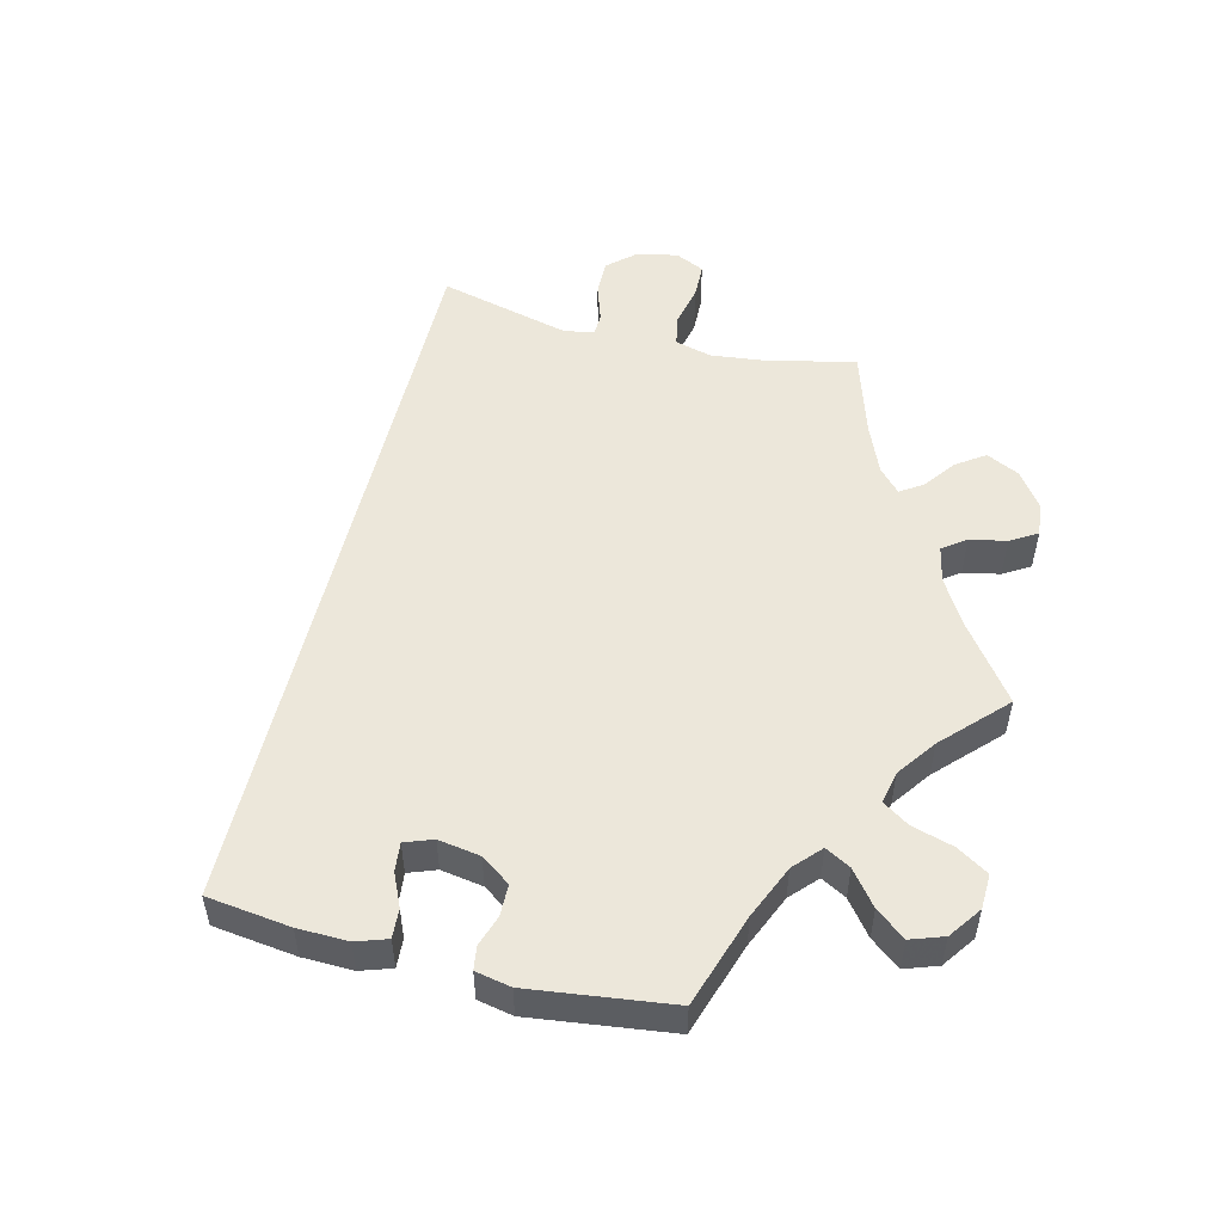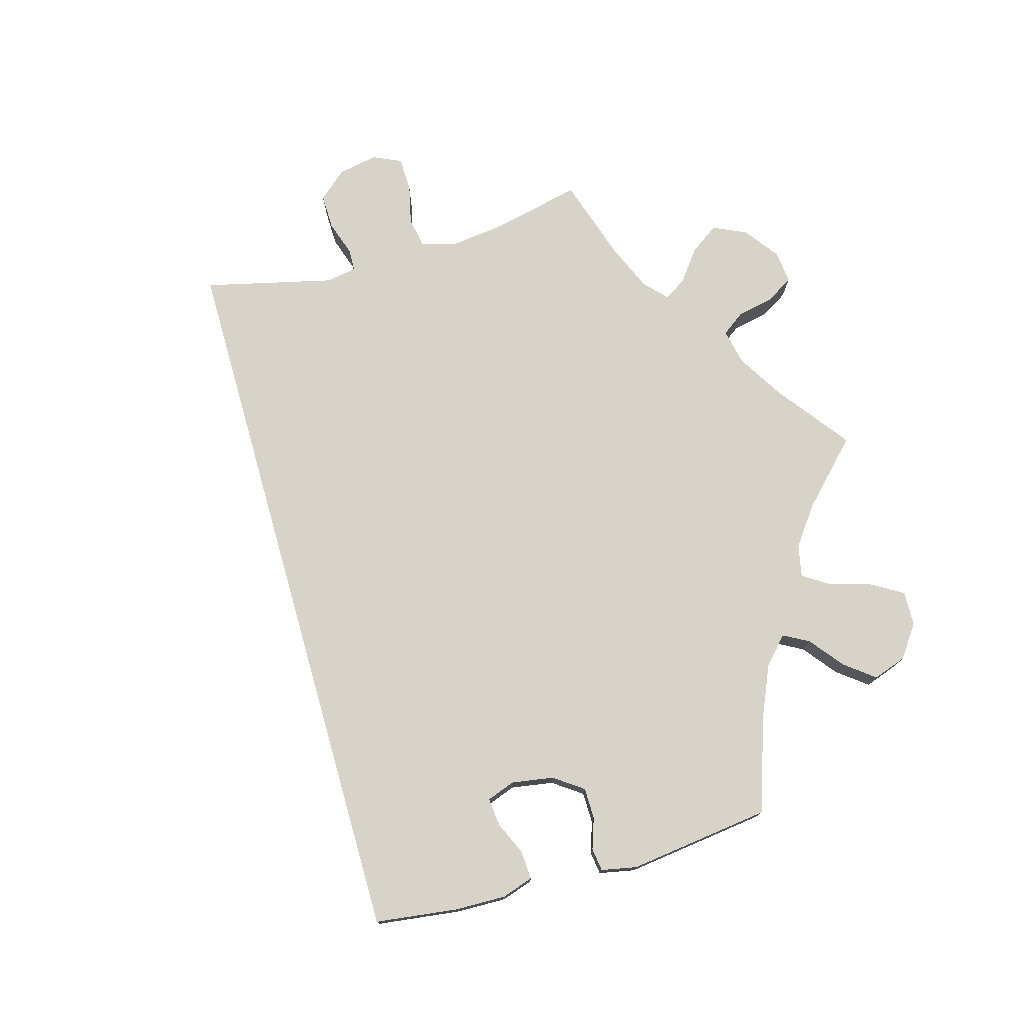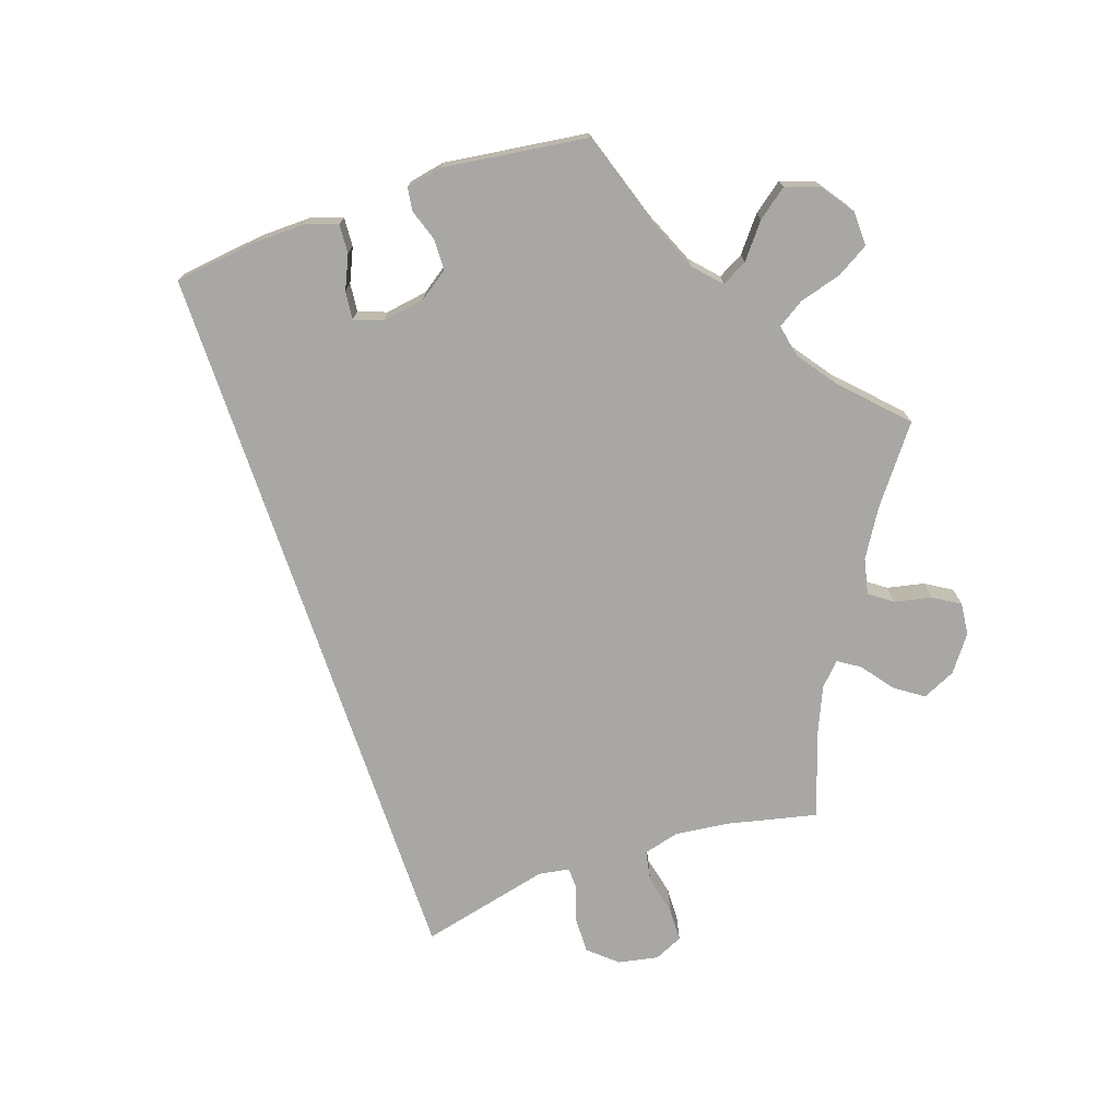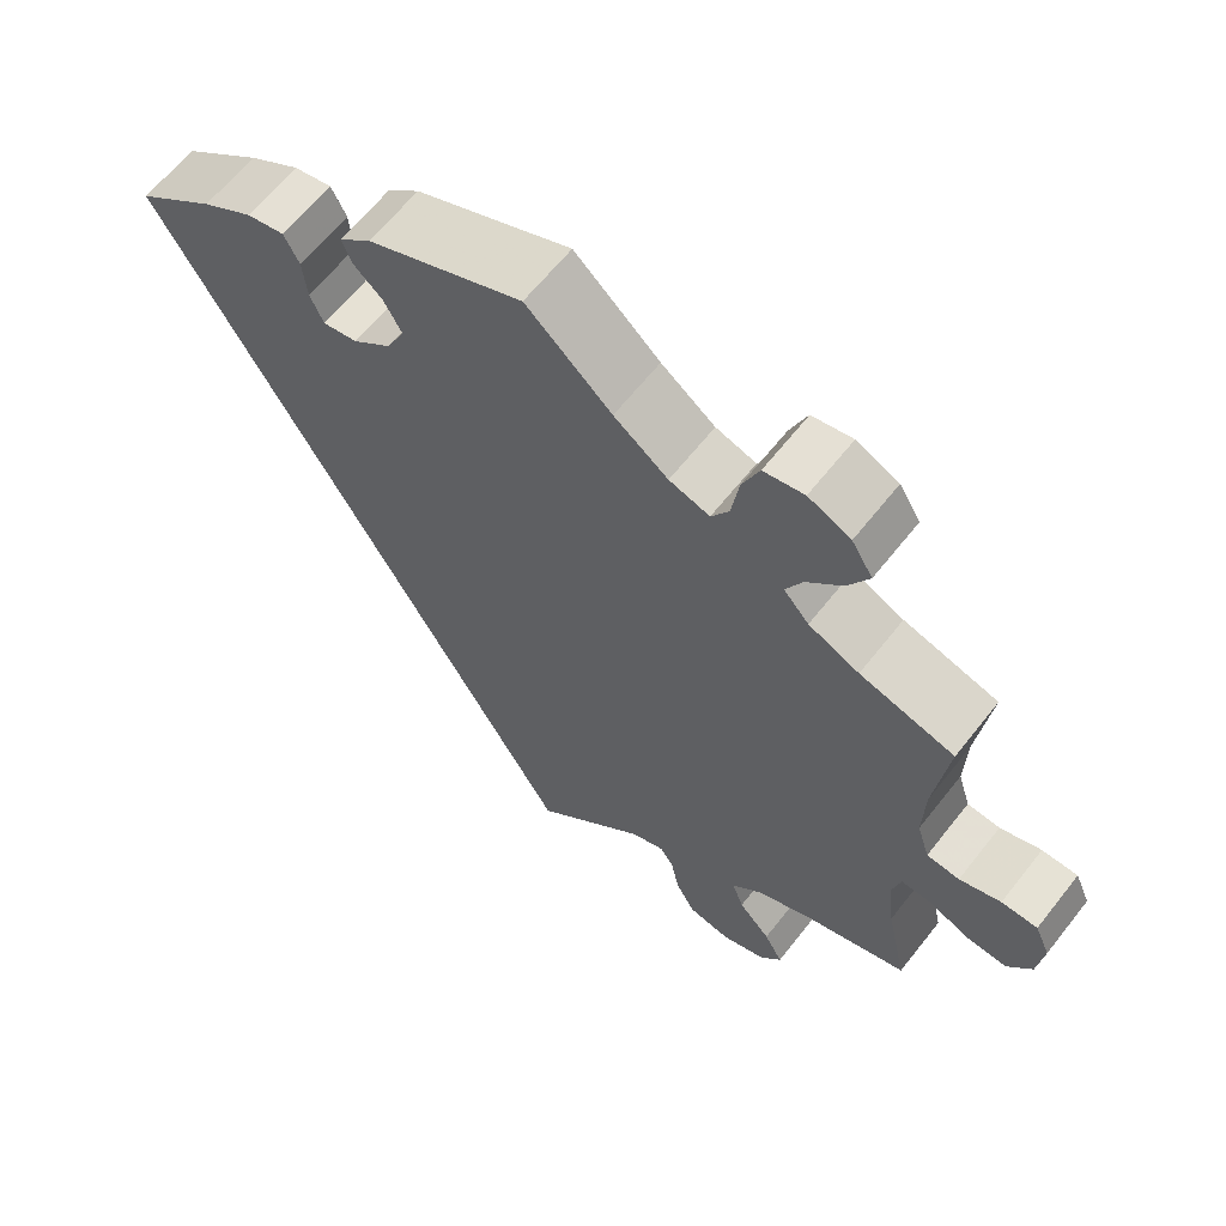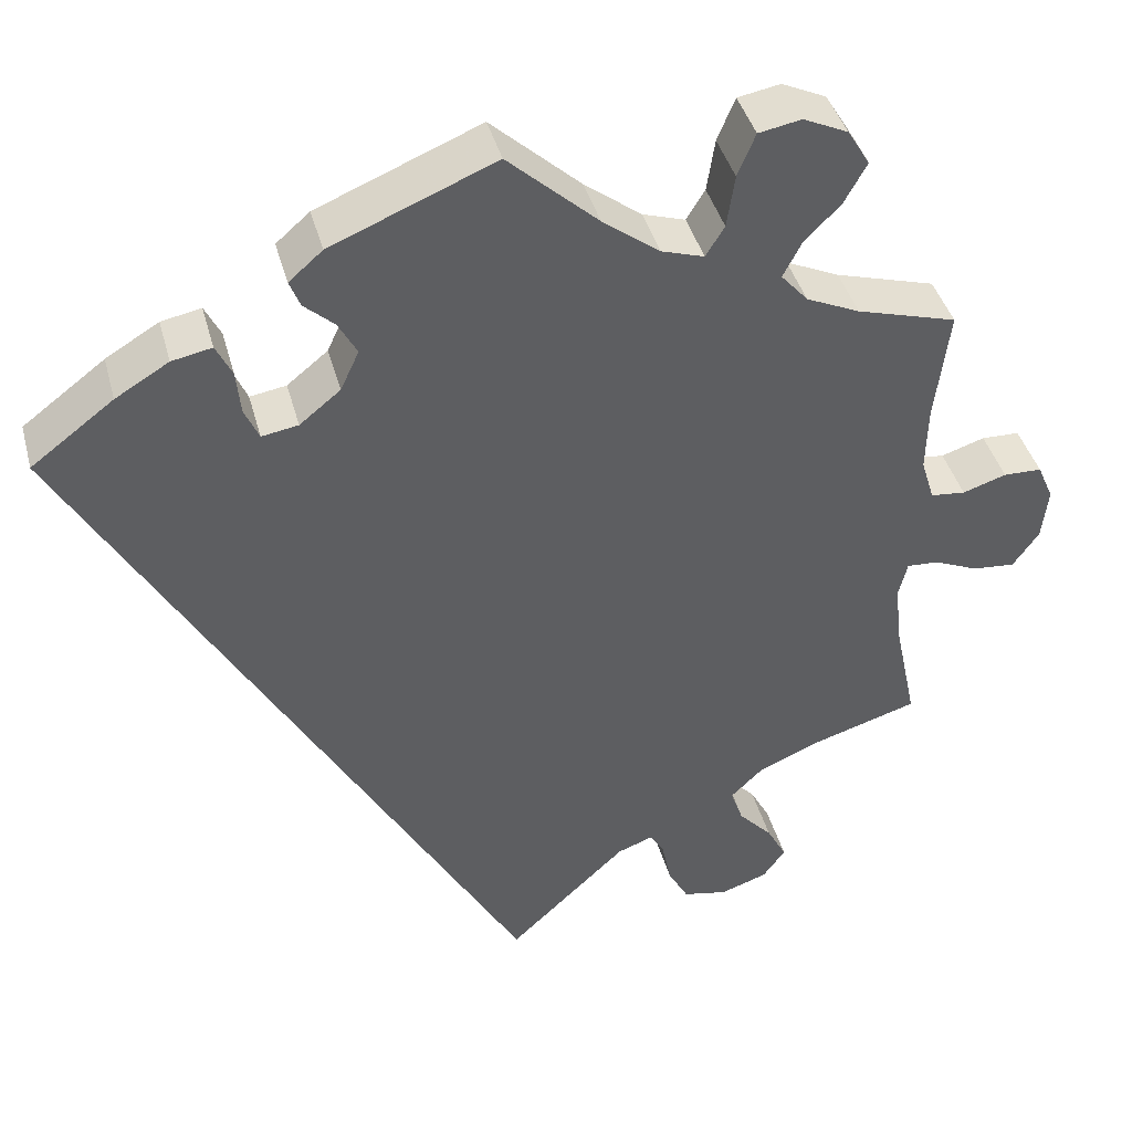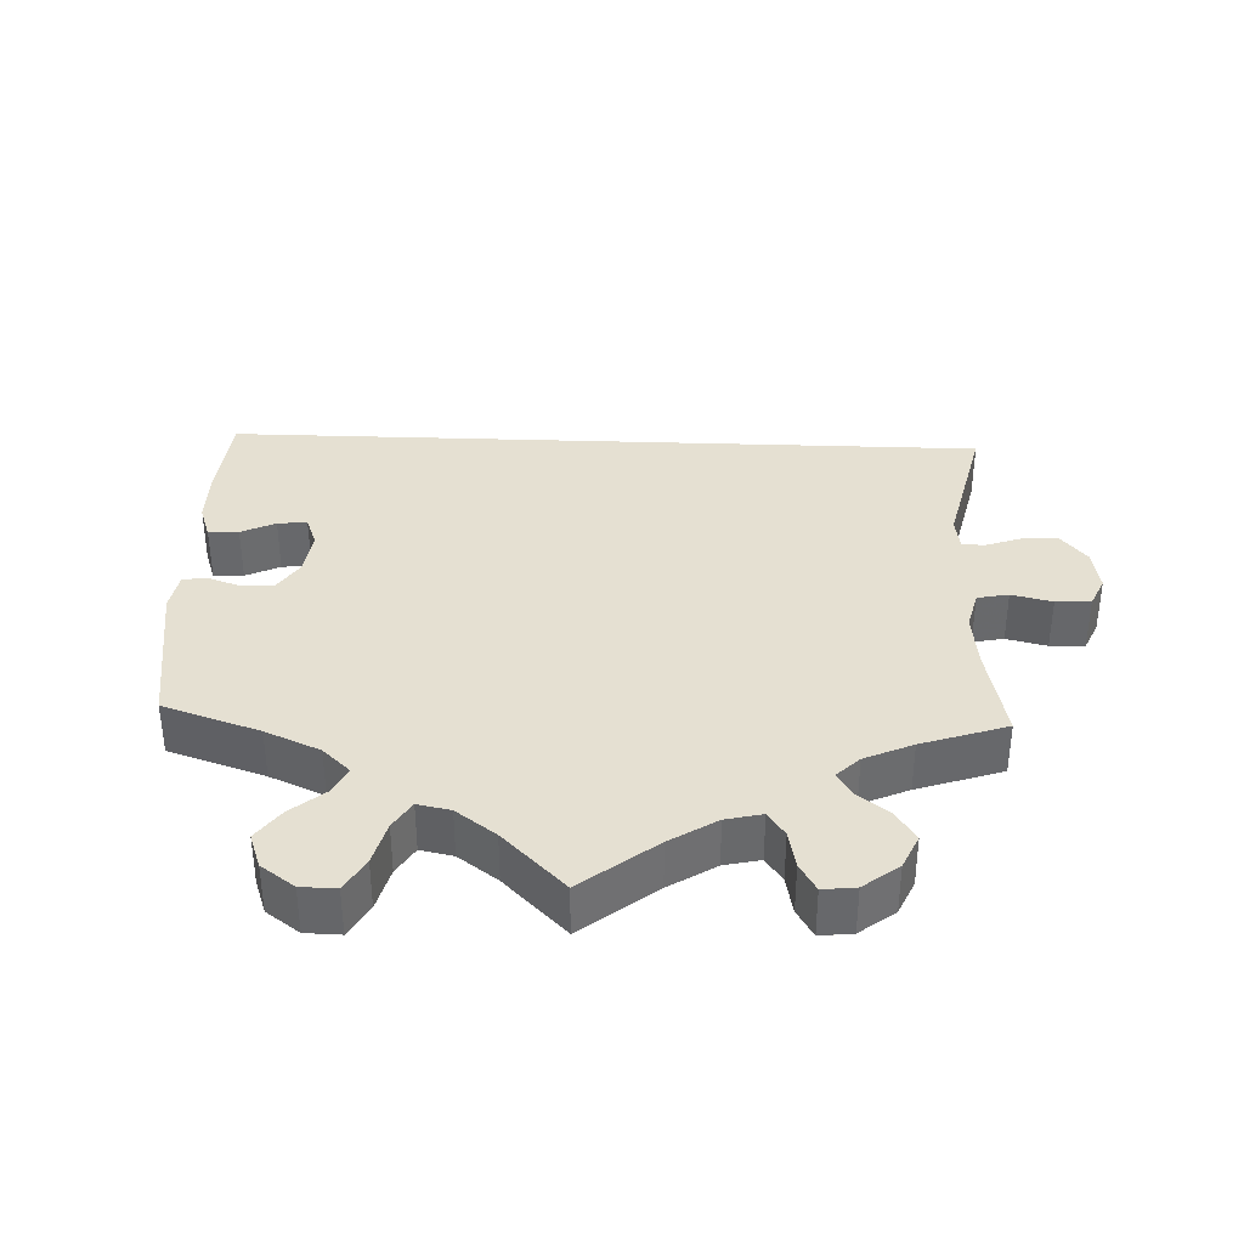
<metadata>
{"format":"obj","ext":"obj","renderer":"f3d","projection":"perspective","resolution":1024,"background":"white","views":[{"elev":53.5,"azim":-15.8,"up":"+Y"},{"elev":76.5,"azim":-45.7,"up":"+Y"},{"elev":-74.6,"azim":-11.1,"up":"+Y"},{"elev":63.5,"azim":38.2,"up":"+Z"},{"elev":41.1,"azim":-14.7,"up":"+Z"},{"elev":37.8,"azim":62.1,"up":"+Y"}]}
</metadata>
<code>
v 0.101 0.07 0.487
v 0.165 0.07 0.439
v 0.213 0.07 0.424
v 0.234 0.07 0.458
v 0.243 0.07 0.517
v 0.263 0.07 0.565
v 0.311 0.07 0.574
v 0.361 0.07 0.551
v 0.386 0.07 0.51
v 0.361 0.07 0.465
v 0.319 0.07 0.422
v 0.299 0.07 0.383
v 0.329 0.07 0.349
v 0.389 0.07 0.322
v 0.501 0.07 0.29
v 0.485 0.07 0.165
v 0.483 0.07 0.091
v 0.498 0.07 0.043
v 0.537 0.07 0.039
v 0.586 0.07 0.055
v 0.629 0.07 0.054
v 0.647 0.07 0.013
v 0.64 0.07 -0.046
v 0.611 0.07 -0.087
v 0.563 0.07 -0.083
v 0.514 0.07 -0.062
v 0.478 0.07 -0.06
v 0.468 0.07 -0.101
v 0.476 0.07 -0.171
v 0.501 0.07 -0.289
v 0.381 0.07 -0.326
v 0.313 0.07 -0.355
v 0.276 0.07 -0.391
v 0.29 0.07 -0.431
v 0.328 0.07 -0.472
v 0.35 0.07 -0.513
v 0.325 0.07 -0.548
v 0.272 0.07 -0.566
v 0.222 0.07 -0.556
v 0.199 0.07 -0.514
v 0.189 0.07 -0.464
v 0.173 0.07 -0.438
v 0.133 0.07 -0.453
v 0 0.07 -0.578
v -0.5 0.07 0.289
v -0.407 0.07 0.359
v -0.347 0.07 0.395
v -0.302 0.07 0.404
v -0.284 0.07 0.368
v -0.279 0.07 0.318
v -0.263 0.07 0.282
v -0.222 0.07 0.289
v -0.176 0.07 0.326
v -0.155 0.07 0.371
v -0.176 0.07 0.409
v -0.21 0.07 0.439
v -0.222 0.07 0.469
v -0.184 0.07 0.502
v 0 0.07 0.578
v 0.101 0 0.487
v 0.165 0 0.439
v 0.213 0 0.424
v 0.234 0 0.458
v 0.243 0 0.517
v 0.263 0 0.565
v 0.311 0 0.574
v 0.361 0 0.551
v 0.386 0 0.51
v 0.361 0 0.465
v 0.319 0 0.422
v 0.299 0 0.383
v 0.329 0 0.349
v 0.389 0 0.322
v 0.501 0 0.29
v 0.485 0 0.165
v 0.483 0 0.091
v 0.498 0 0.043
v 0.537 0 0.039
v 0.586 0 0.055
v 0.629 0 0.054
v 0.647 0 0.013
v 0.64 0 -0.046
v 0.611 0 -0.087
v 0.563 0 -0.083
v 0.514 0 -0.062
v 0.478 0 -0.06
v 0.468 0 -0.101
v 0.476 0 -0.171
v 0.501 0 -0.289
v 0.381 0 -0.326
v 0.313 0 -0.355
v 0.276 0 -0.391
v 0.29 0 -0.431
v 0.328 0 -0.472
v 0.35 0 -0.513
v 0.325 0 -0.548
v 0.272 0 -0.566
v 0.222 0 -0.556
v 0.199 0 -0.514
v 0.189 0 -0.464
v 0.173 0 -0.438
v 0.133 0 -0.453
v 0 0 -0.578
v -0.5 0 0.289
v -0.407 0 0.359
v -0.347 0 0.395
v -0.302 0 0.404
v -0.284 0 0.368
v -0.279 0 0.318
v -0.263 0 0.282
v -0.222 0 0.289
v -0.176 0 0.326
v -0.155 0 0.371
v -0.176 0 0.409
v -0.21 0 0.439
v -0.222 0 0.469
v -0.184 0 0.502
v 0 0 0.578
f 58 59 1
f 55 56 57 58
f 54 55 58 1
f 53 54 1 2
f 52 53 2 3
f 47 48 49 50
f 47 50 51
f 46 47 51
f 43 44 45 46
f 42 43 46 51
f 41 42 51 52
f 39 40 41
f 38 39 41
f 34 35 36 37
f 33 34 37 38
f 29 30 31
f 28 29 31 32
f 27 28 32 33
f 23 24 25 26
f 23 26 27
f 22 23 27
f 19 20 21 22
f 18 19 22 27
f 17 18 27 33
f 14 15 16
f 13 14 16 17
f 12 13 17 33
f 8 9 10 11
f 8 11 12
f 7 8 12
f 4 5 6 7
f 3 4 7 12
f 52 3 12 33
f 33 38 41 52
f 60 118 117
f 117 116 115 114
f 60 117 114 113
f 61 60 113 112
f 62 61 112 111
f 109 108 107 106
f 110 109 106
f 110 106 105
f 105 104 103 102
f 110 105 102 101
f 111 110 101 100
f 100 99 98
f 100 98 97
f 96 95 94 93
f 97 96 93 92
f 90 89 88
f 91 90 88 87
f 92 91 87 86
f 85 84 83 82
f 86 85 82
f 86 82 81
f 81 80 79 78
f 86 81 78 77
f 92 86 77 76
f 75 74 73
f 76 75 73 72
f 92 76 72 71
f 70 69 68 67
f 71 70 67
f 71 67 66
f 66 65 64 63
f 71 66 63 62
f 92 71 62 111
f 111 100 97 92
f 1 60 61 2
f 2 61 62 3
f 3 62 63 4
f 4 63 64 5
f 5 64 65 6
f 6 65 66 7
f 7 66 67 8
f 8 67 68 9
f 9 68 69 10
f 10 69 70 11
f 11 70 71 12
f 12 71 72 13
f 13 72 73 14
f 14 73 74 15
f 15 74 75 16
f 16 75 76 17
f 17 76 77 18
f 18 77 78 19
f 19 78 79 20
f 20 79 80 21
f 21 80 81 22
f 22 81 82 23
f 23 82 83 24
f 24 83 84 25
f 25 84 85 26
f 26 85 86 27
f 27 86 87 28
f 28 87 88 29
f 29 88 89 30
f 30 89 90 31
f 31 90 91 32
f 32 91 92 33
f 33 92 93 34
f 34 93 94 35
f 35 94 95 36
f 36 95 96 37
f 37 96 97 38
f 38 97 98 39
f 39 98 99 40
f 40 99 100 41
f 41 100 101 42
f 42 101 102 43
f 43 102 103 44
f 44 103 104 45
f 45 104 105 46
f 46 105 106 47
f 47 106 107 48
f 48 107 108 49
f 49 108 109 50
f 50 109 110 51
f 51 110 111 52
f 52 111 112 53
f 53 112 113 54
f 54 113 114 55
f 55 114 115 56
f 56 115 116 57
f 57 116 117 58
f 58 117 118 59
f 59 118 60 1

</code>
